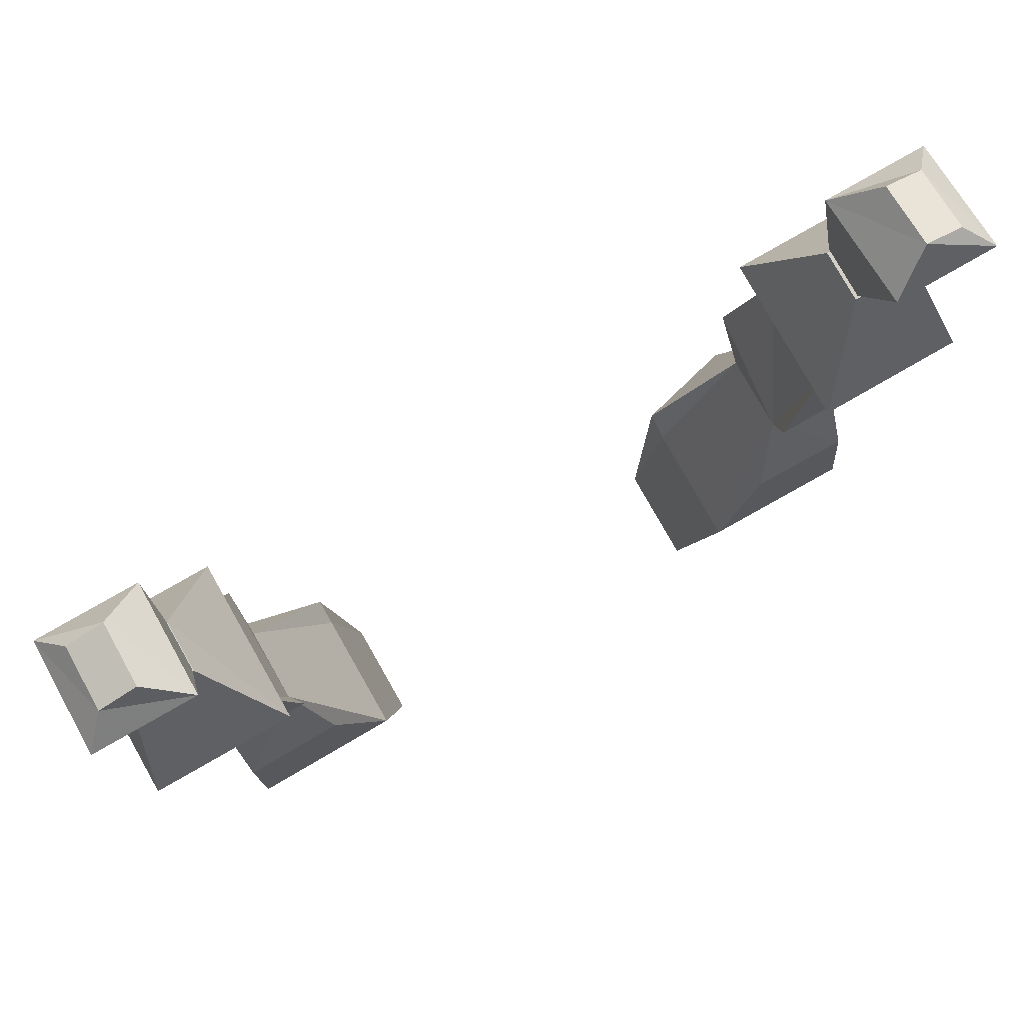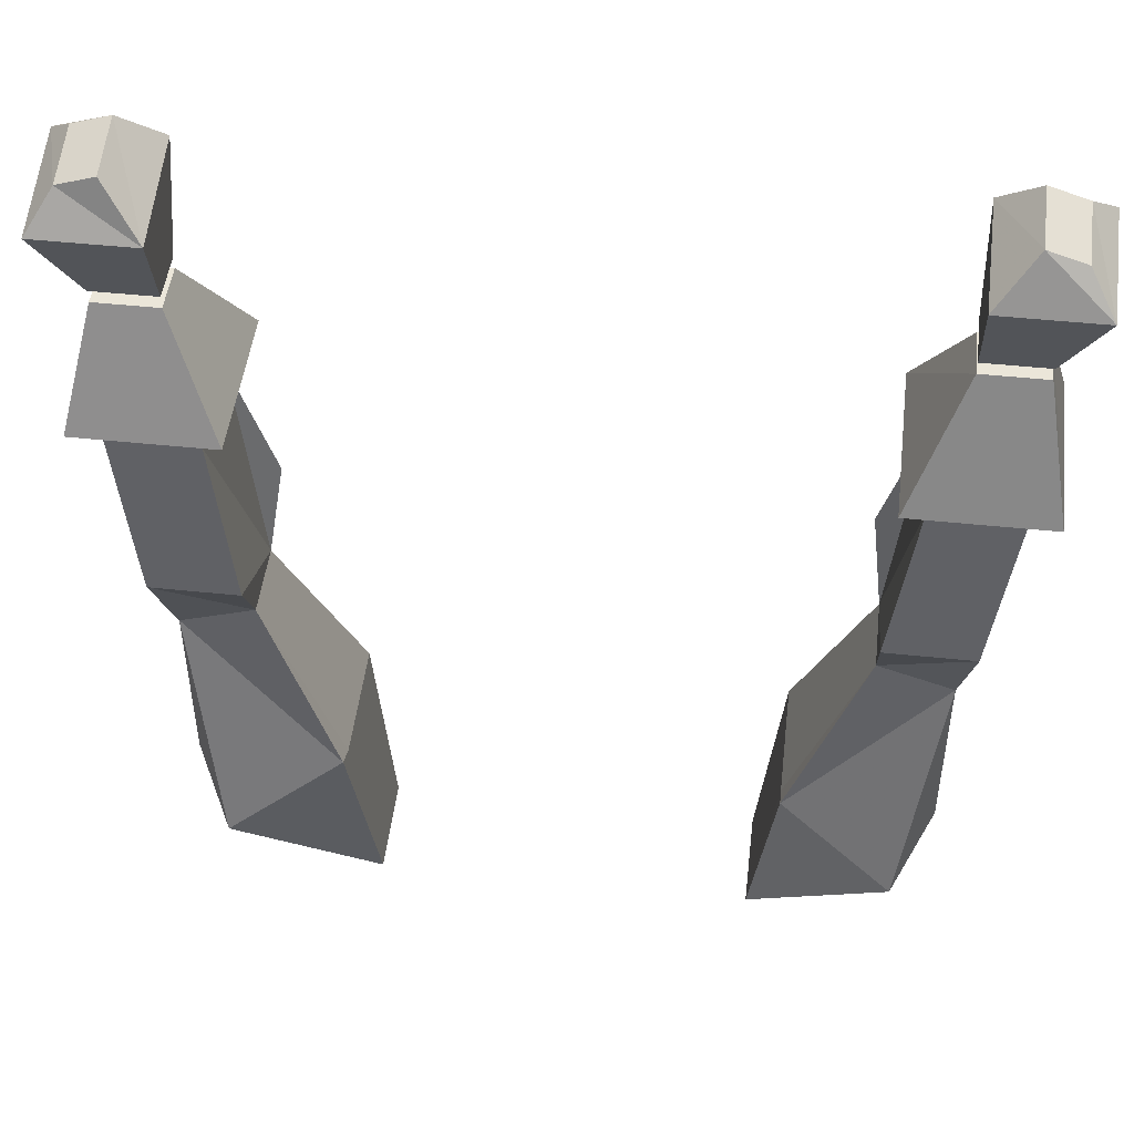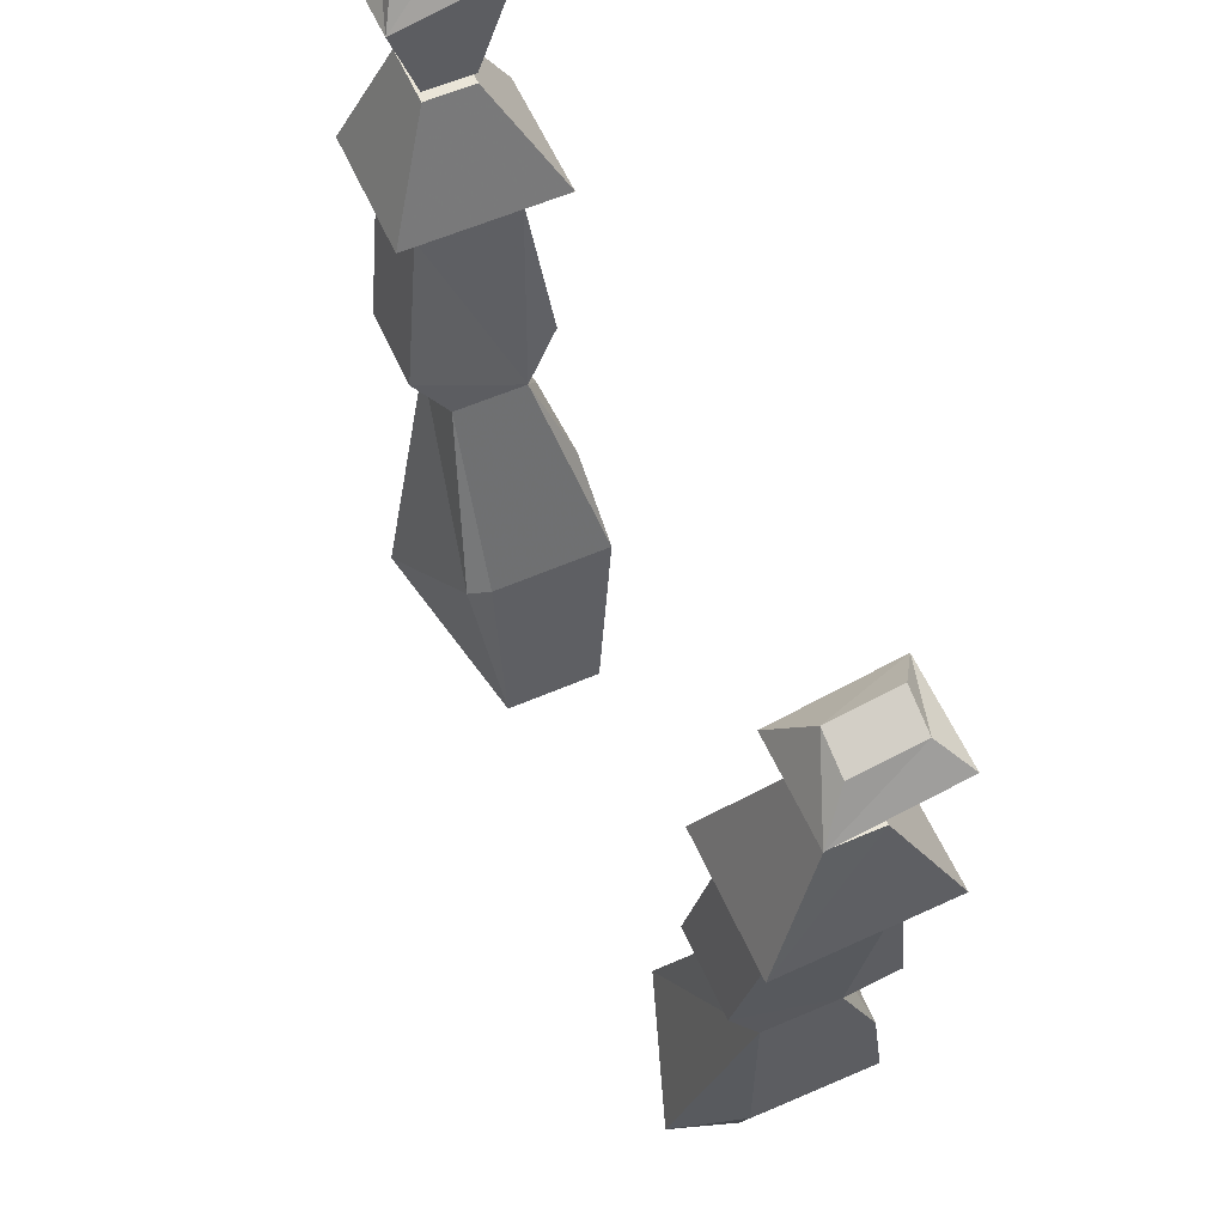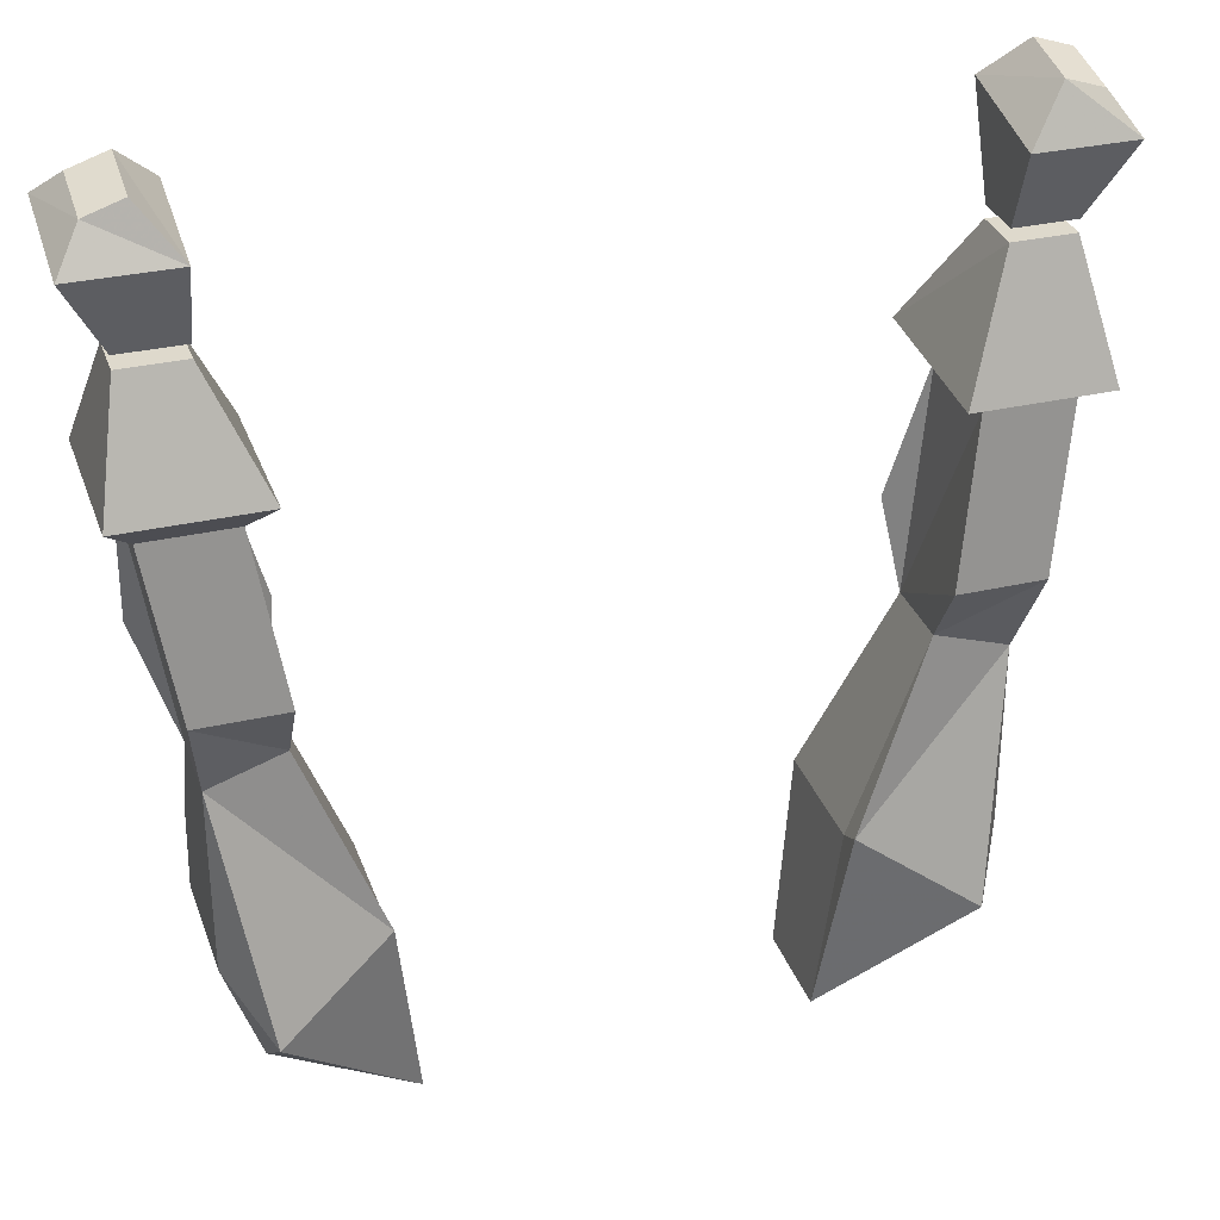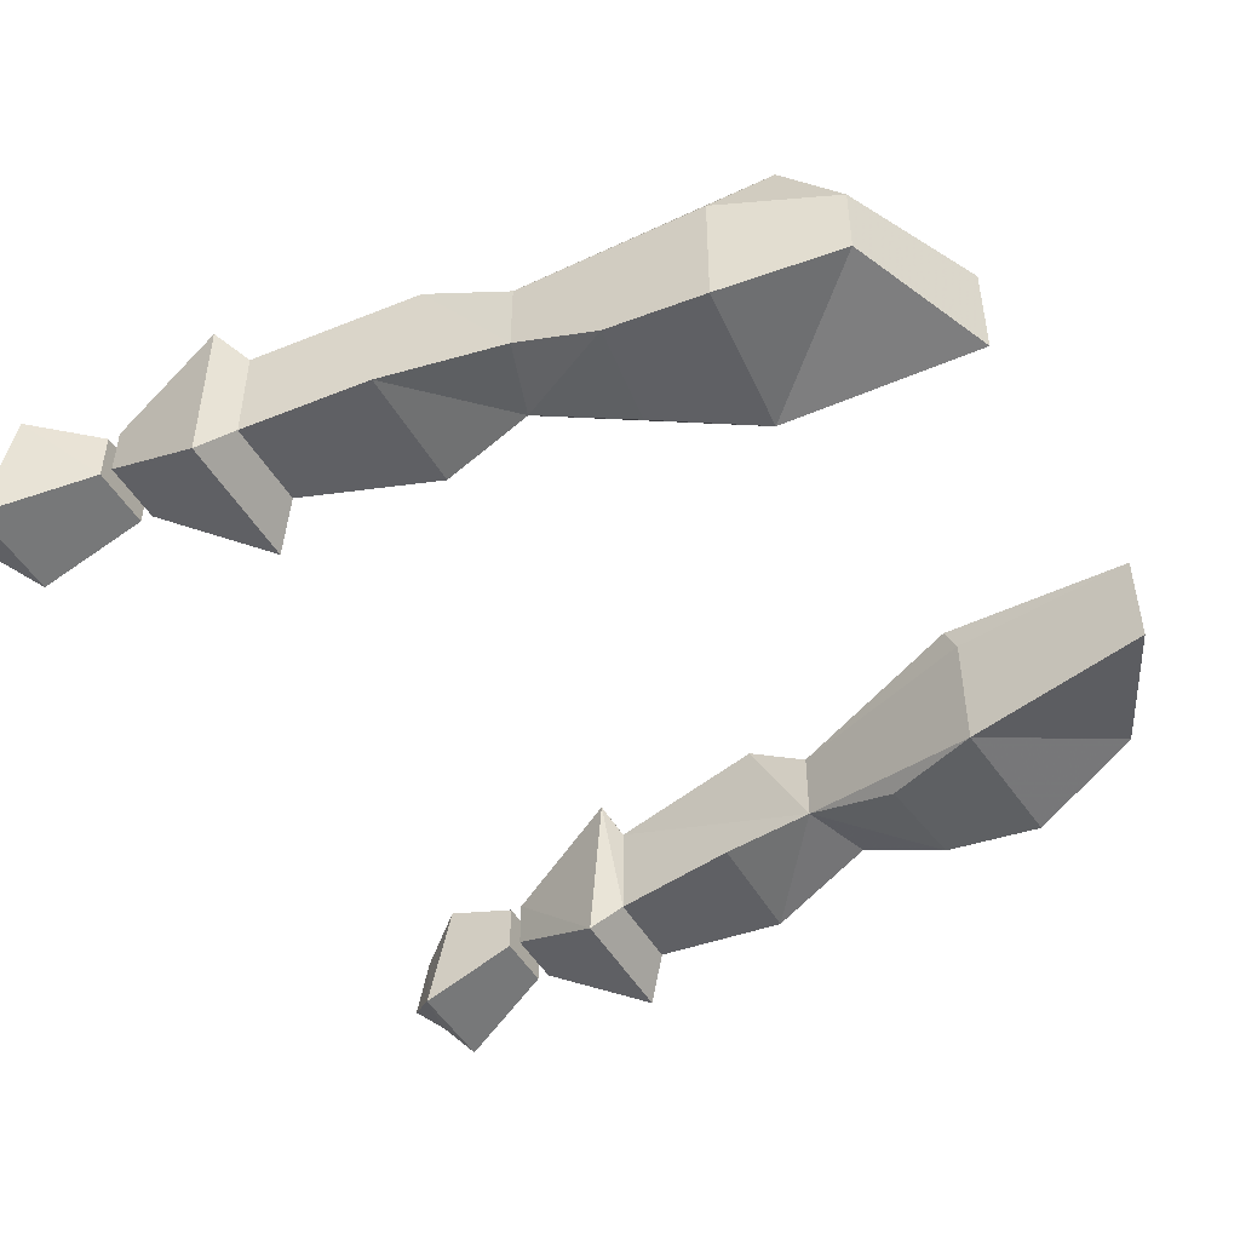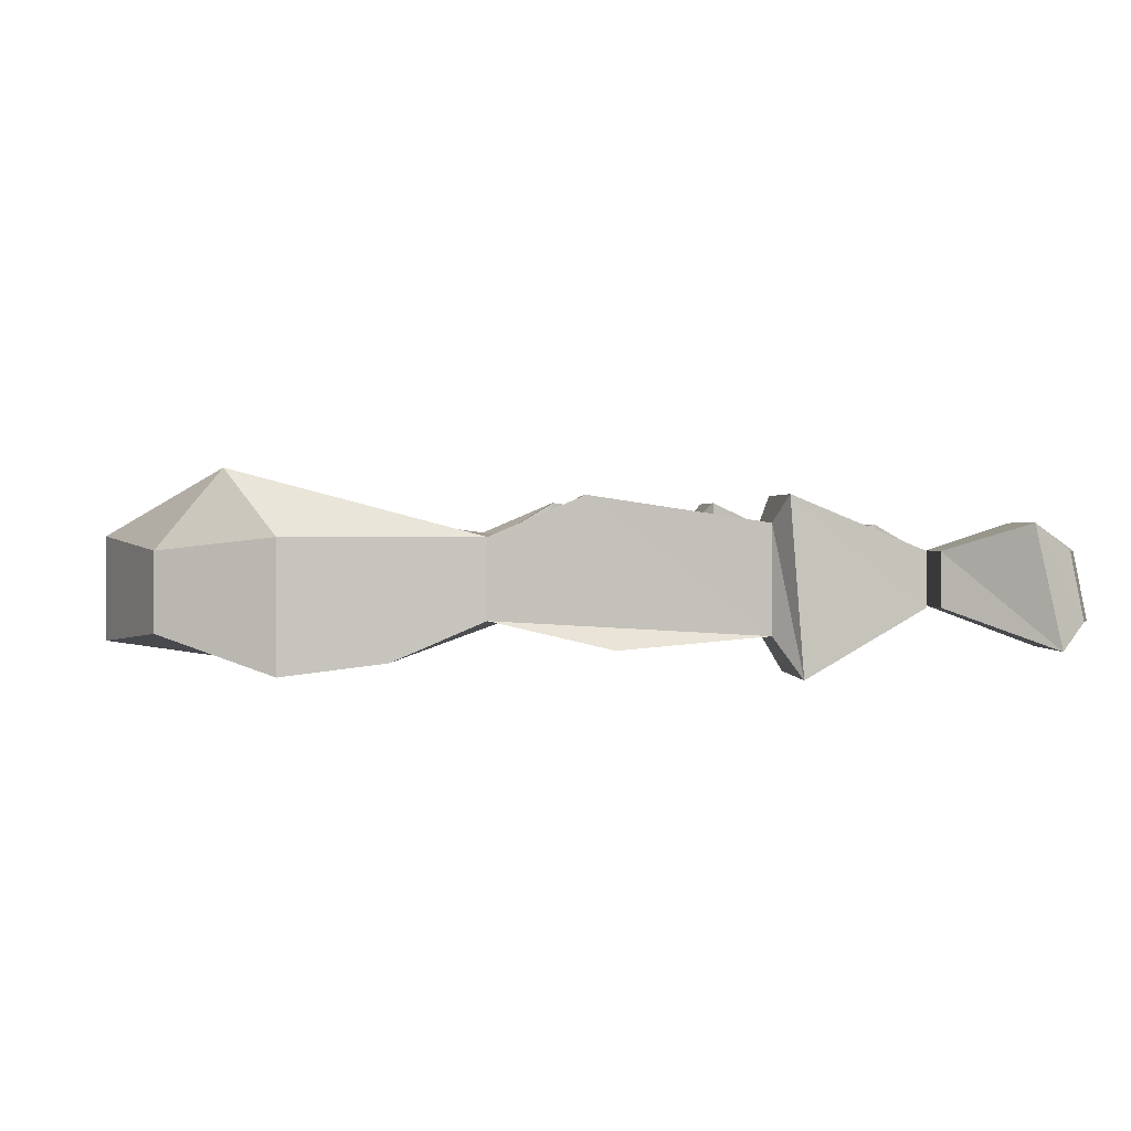
<metadata>
{"format":"obj","ext":"obj","renderer":"f3d","projection":"perspective","resolution":1024,"background":"white","views":[{"elev":79.9,"azim":150.3,"up":"+Y"},{"elev":48.1,"azim":6.7,"up":"+Y"},{"elev":58.9,"azim":66.0,"up":"+Y"},{"elev":31.9,"azim":-18.0,"up":"+Y"},{"elev":-47.1,"azim":-62.0,"up":"+Z"},{"elev":0.9,"azim":87.2,"up":"+Z"}]}
</metadata>
<code>
o npc/ragnar_1/4
v 23 -132 4
v 23 -127 7
v 23 -132 -2
v 17 -148 -6
v 17 -148 4
v 17 -147 6
v 29 -134 4
v 30 -127 7
v 25 -114 5
v 25 -114 -3
v 22 -125 -4
v 32 -125 -4
v 29 -134 -2
v 29 -141 -5
v 21 -140 -5
v 29 -149 -6
v 26 -158 -3
v 15 -163 -4
v 15 -163 4
v 26 -153 9
v 29 -149 4
v 32 -114 -3
v 32 -114 5
v 34 -113 7
v 23 -113 7
v 32 -102 3
v 27 -102 3
v 27 -102 -1
v 32 -102 -1
v 35 -94 -4
v 35 -96 5
v 27 -96 5
v 27 -94 -4
v 33 -93 3
v 30 -92 3
v 30 -91 -2
v 33 -92 -2
v 32 -103 -1
v 27 -103 -1
v 27 -103 3
v 32 -103 3
v 34 -112 -6
v 23 -112 -6
v -25 -114 -3
v -32 -114 -3
v -34 -112 -6
v -23 -112 -6
v -25 -114 5
v -23 -132 -2
v -22 -125 -4
v -32 -125 -4
v -29 -134 -2
v -30 -127 7
v -32 -114 5
v -34 -112 7
v -32 -103 3
v -32 -103 -1
v -27 -103 -1
v -23 -112 7
v -23 -127 7
v -23 -132 4
v -17 -148 -6
v -21 -140 -5
v -29 -141 -5
v -27 -103 3
v -32 -102 -1
v -27 -102 -1
v -27 -102 3
v -32 -102 3
v -35 -96 5
v -35 -94 -4
v -27 -94 -4
v -27 -96 5
v -30 -92 3
v -33 -93 3
v -33 -92 -2
v -30 -91 -2
v -29 -134 4
v -17 -147 6
v -17 -148 4
v -15 -163 4
v -15 -163 -4
v -26 -158 -3
v -29 -149 -6
v -29 -149 4
v 26 -158 3
v -26 -153 9
v -26 -158 3
f 1 2 3
f 1 3 4
f 1 4 5
f 1 5 6
f 1 6 7
f 1 7 8
f 1 8 2
f 2 8 9
f 2 9 3
f 3 9 10
f 3 10 11
f 3 11 12
f 3 12 13
f 3 13 14
f 3 14 15
f 3 15 4
f 4 15 16
f 4 16 17
f 4 17 18
f 4 18 19
f 4 19 5
f 5 19 6
f 6 19 20
f 6 20 7
f 7 20 21
f 7 21 13
f 7 13 8
f 8 13 22
f 8 22 23
f 8 23 9
f 9 23 24
f 9 24 25
f 9 25 10
f 9 10 9
f 9 10 10
f 10 10 22
f 10 22 11
f 11 22 12
f 12 22 13
f 26 27 28
f 26 28 29
f 26 29 30
f 26 30 31
f 26 31 32
f 26 32 27
f 27 32 28
f 28 32 33
f 28 33 30
f 28 30 29
f 31 34 35
f 31 35 32
f 32 35 33
f 33 35 36
f 33 36 37
f 33 37 30
f 30 37 31
f 31 37 34
f 34 37 36
f 34 36 35
f 38 39 40
f 38 40 41
f 38 41 24
f 38 24 42
f 38 42 39
f 39 42 43
f 39 43 40
f 40 43 25
f 40 25 41
f 41 25 24
f 43 42 22
f 43 22 10
f 43 10 25
f 42 24 23
f 42 23 22
f 44 45 46
f 44 46 47
f 44 47 48
f 44 48 49
f 44 49 50
f 44 50 45
f 45 50 51
f 45 51 52
f 45 52 53
f 45 53 54
f 45 54 55
f 45 55 46
f 46 55 56
f 46 56 57
f 46 57 47
f 47 57 58
f 47 58 59
f 47 59 48
f 48 59 54
f 48 54 53
f 48 53 60
f 48 60 49
f 49 60 61
f 49 61 62
f 49 62 63
f 49 63 64
f 49 64 52
f 49 52 51
f 49 51 50
f 59 55 54
f 55 59 65
f 55 65 56
f 56 65 58
f 56 58 57
f 58 65 59
f 66 67 68
f 66 68 69
f 66 69 70
f 66 70 71
f 66 71 72
f 66 72 67
f 67 72 68
f 68 72 73
f 68 73 70
f 68 70 69
f 73 74 75
f 73 75 70
f 70 75 71
f 71 75 76
f 71 76 77
f 71 77 72
f 72 77 73
f 73 77 74
f 74 77 76
f 74 76 75
f 61 60 53
f 61 53 78
f 61 78 79
f 61 79 80
f 61 80 62
f 62 80 81
f 62 81 82
f 62 82 83
f 62 83 84
f 62 84 63
f 63 84 64
f 64 84 52
f 52 84 85
f 52 85 78
f 52 78 53
f 15 14 16
f 16 14 13
f 16 13 21
f 16 21 86
f 16 86 17
f 17 86 18
f 18 86 19
f 19 86 20
f 20 86 21
f 85 87 78
f 78 87 79
f 79 87 81
f 79 81 80
f 81 87 88
f 81 88 82
f 82 88 83
f 83 88 84
f 84 88 85
f 85 88 87

</code>
